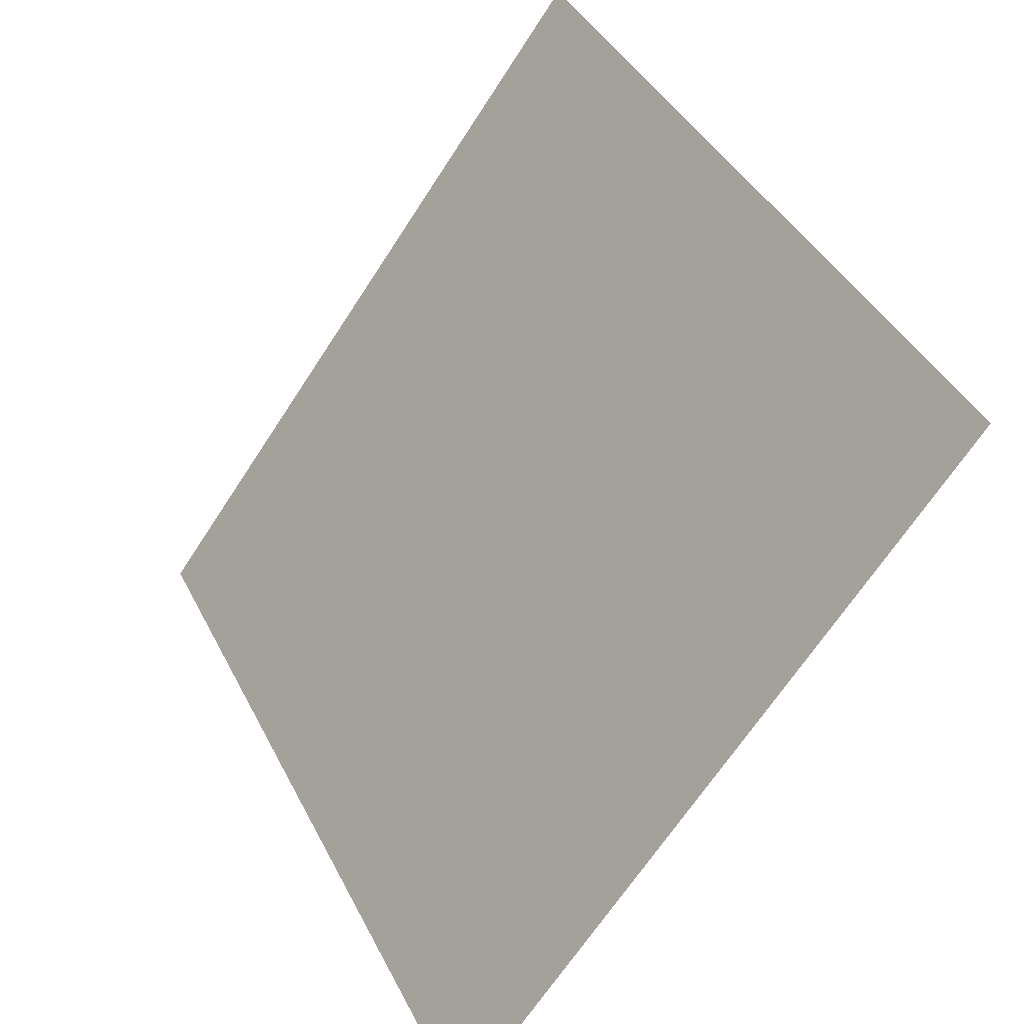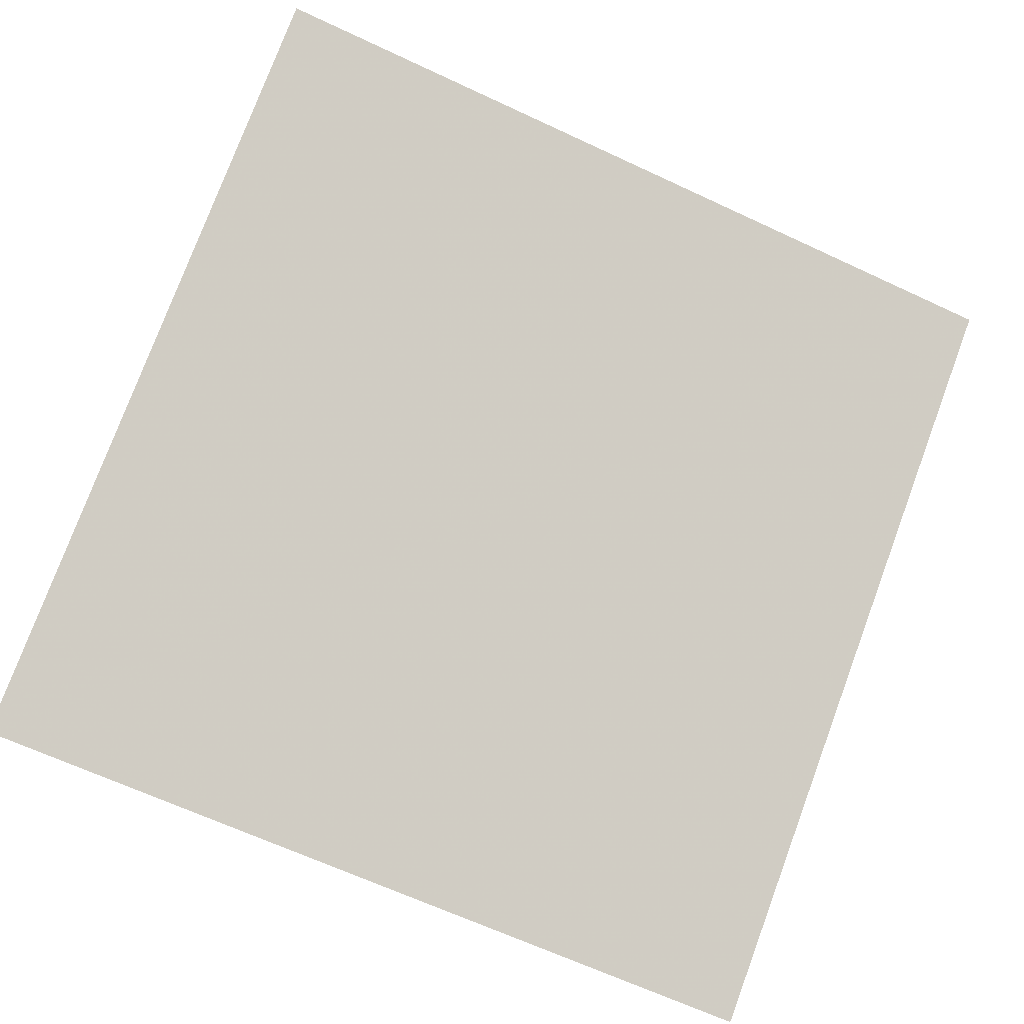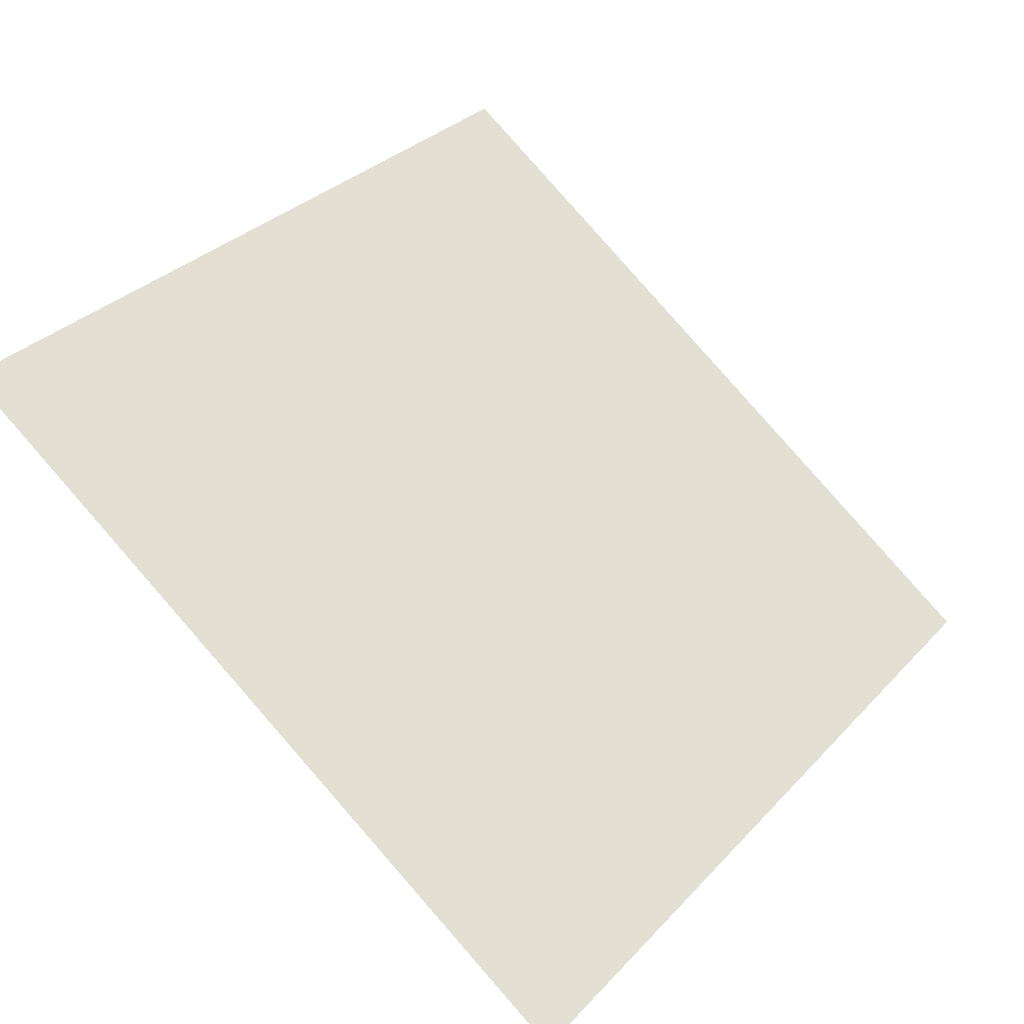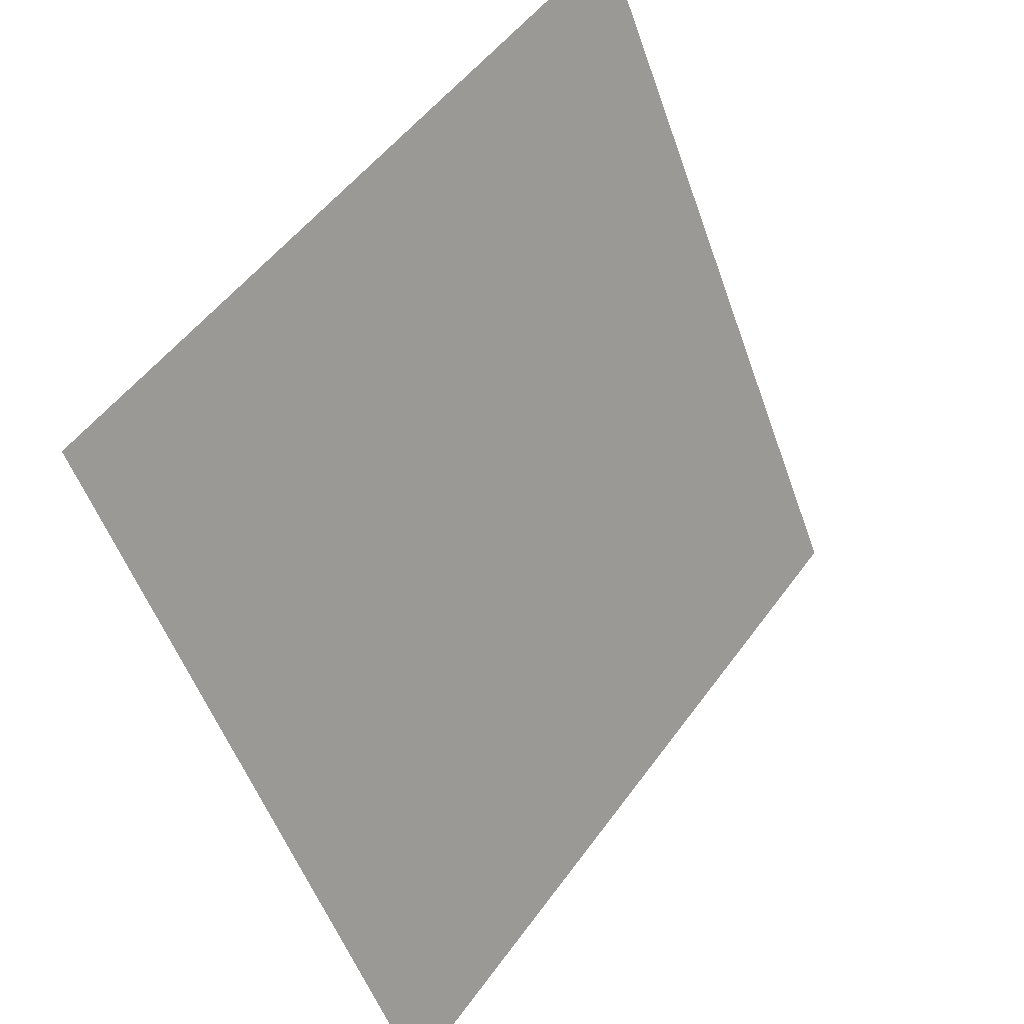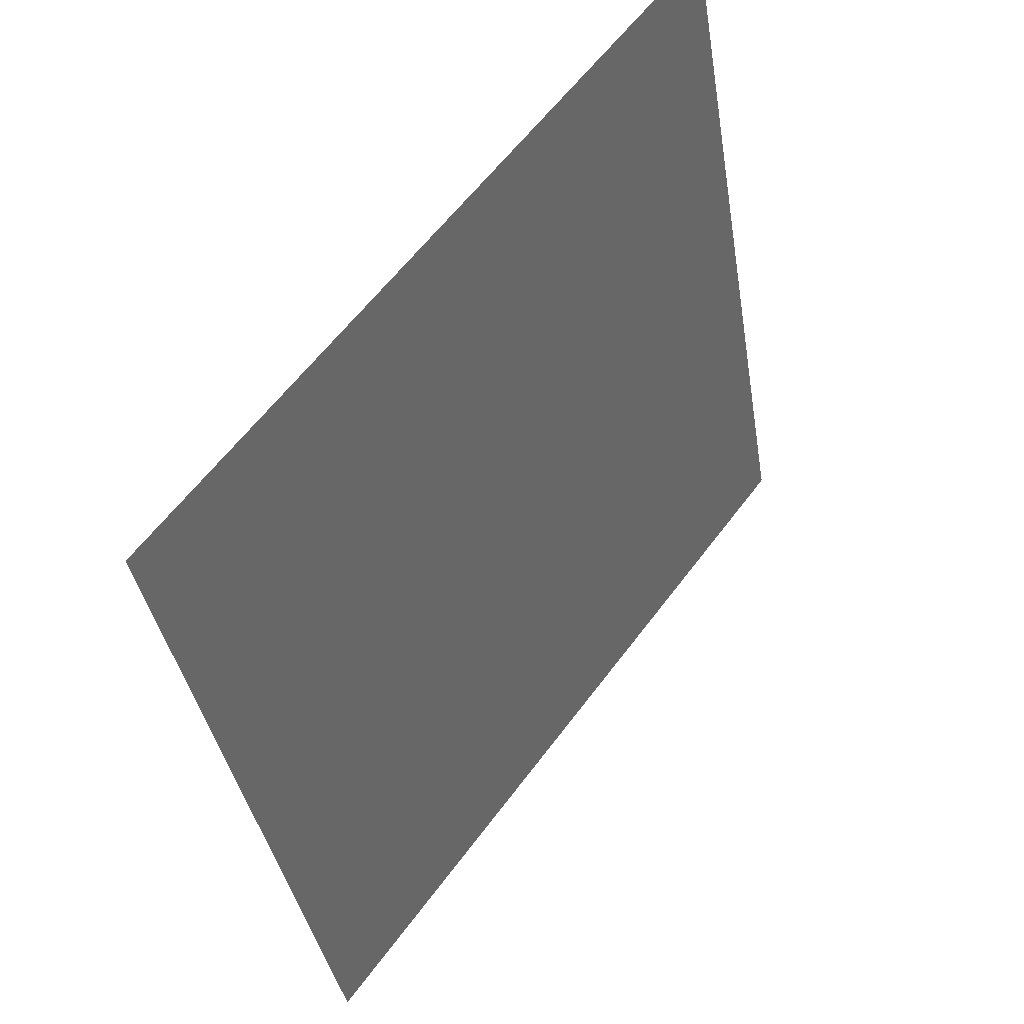
<metadata>
{"format":"obj","ext":"obj","renderer":"f3d","projection":"perspective","resolution":1024,"background":"white","views":[{"elev":40.3,"azim":63.6,"up":"+Z"},{"elev":-63.0,"azim":-24.5,"up":"+Y"},{"elev":30.5,"azim":125.9,"up":"+Y"},{"elev":-53.7,"azim":107.8,"up":"+Z"},{"elev":-37.8,"azim":97.7,"up":"+Z"}]}
</metadata>
<code>
v -0.182 0.8414 0.5771
v -0.1885 0.8416 0.5772
v -0.1884 0.8455 0.5825
v -0.1819 0.8453 0.5824
f 4 3 2 1

</code>
